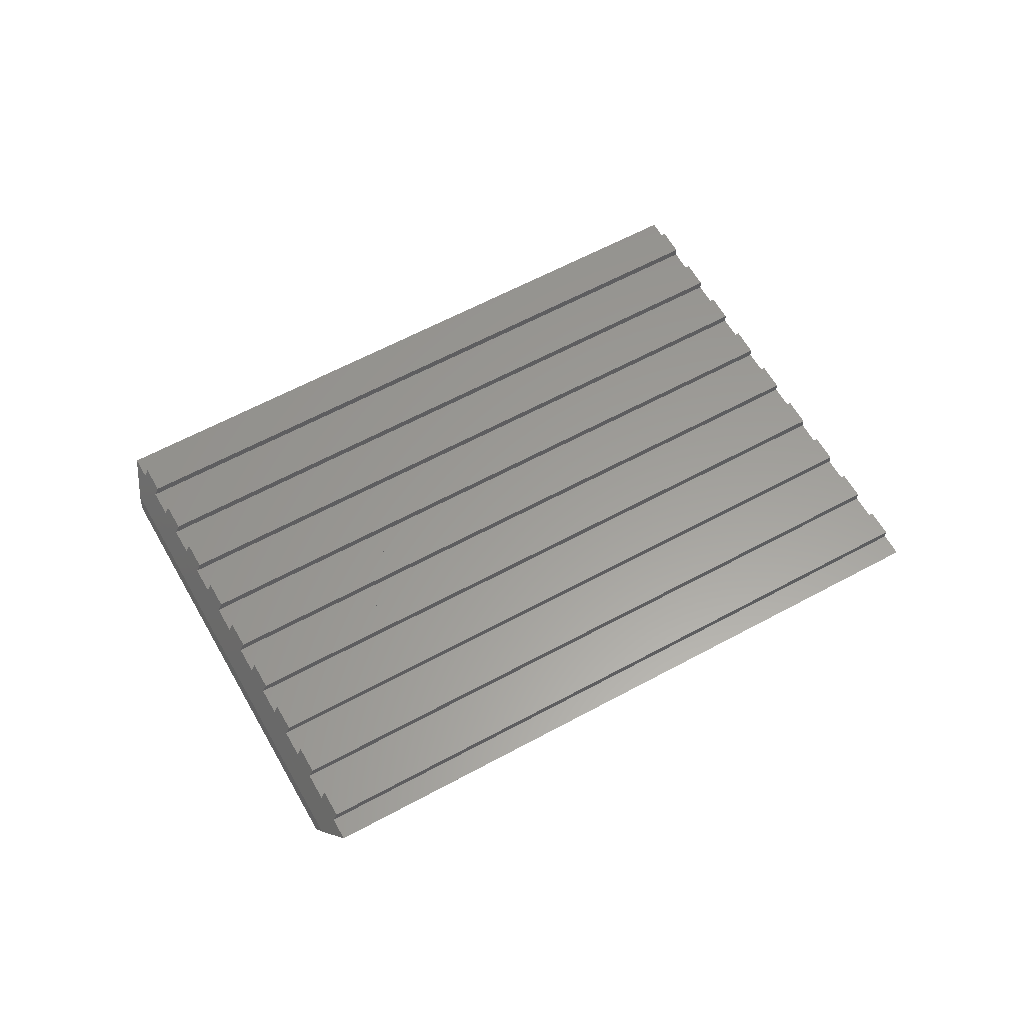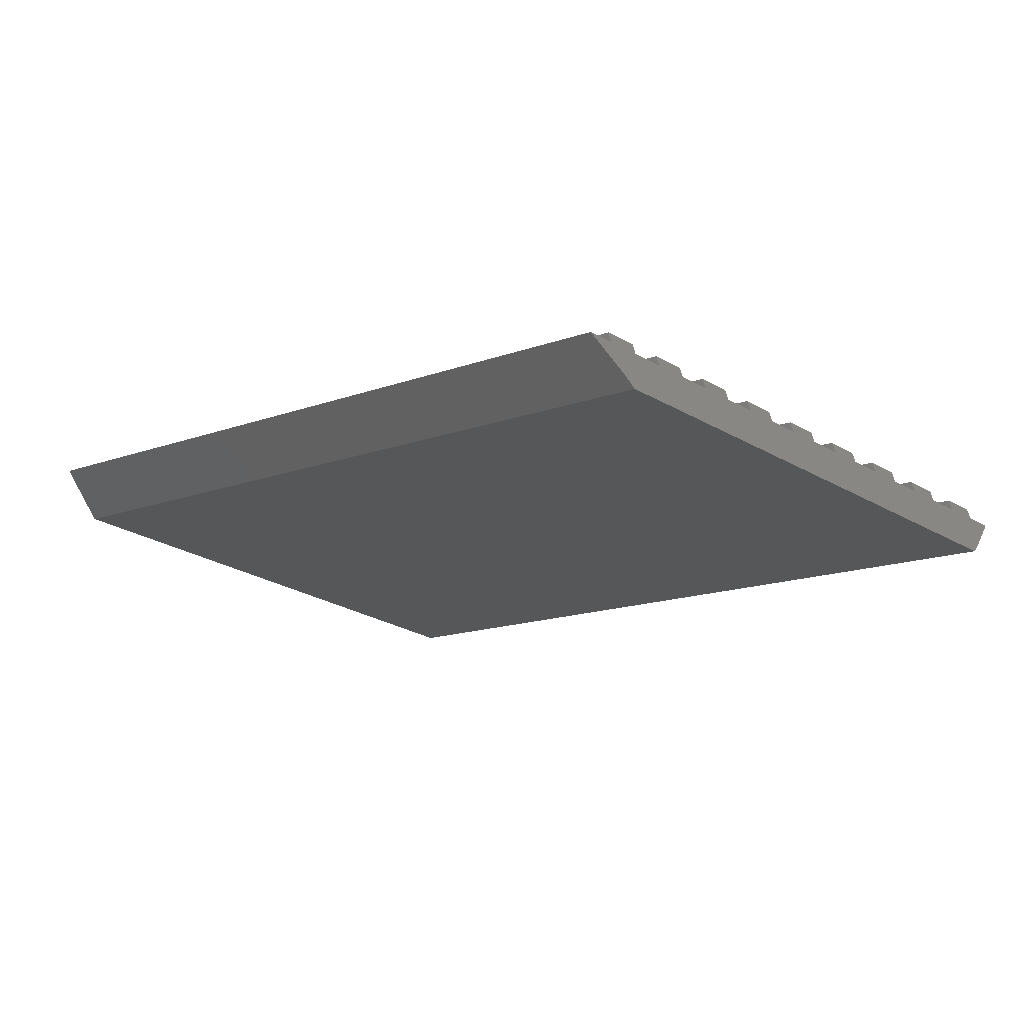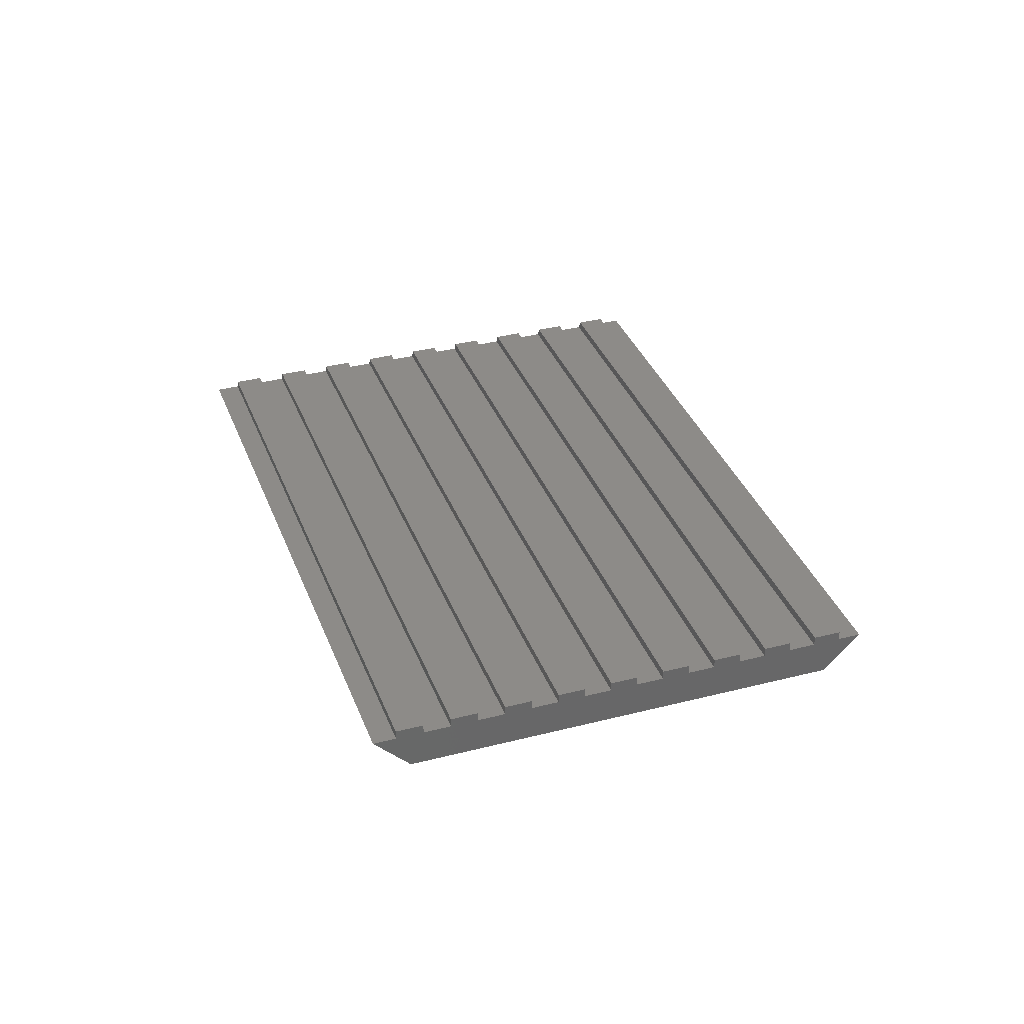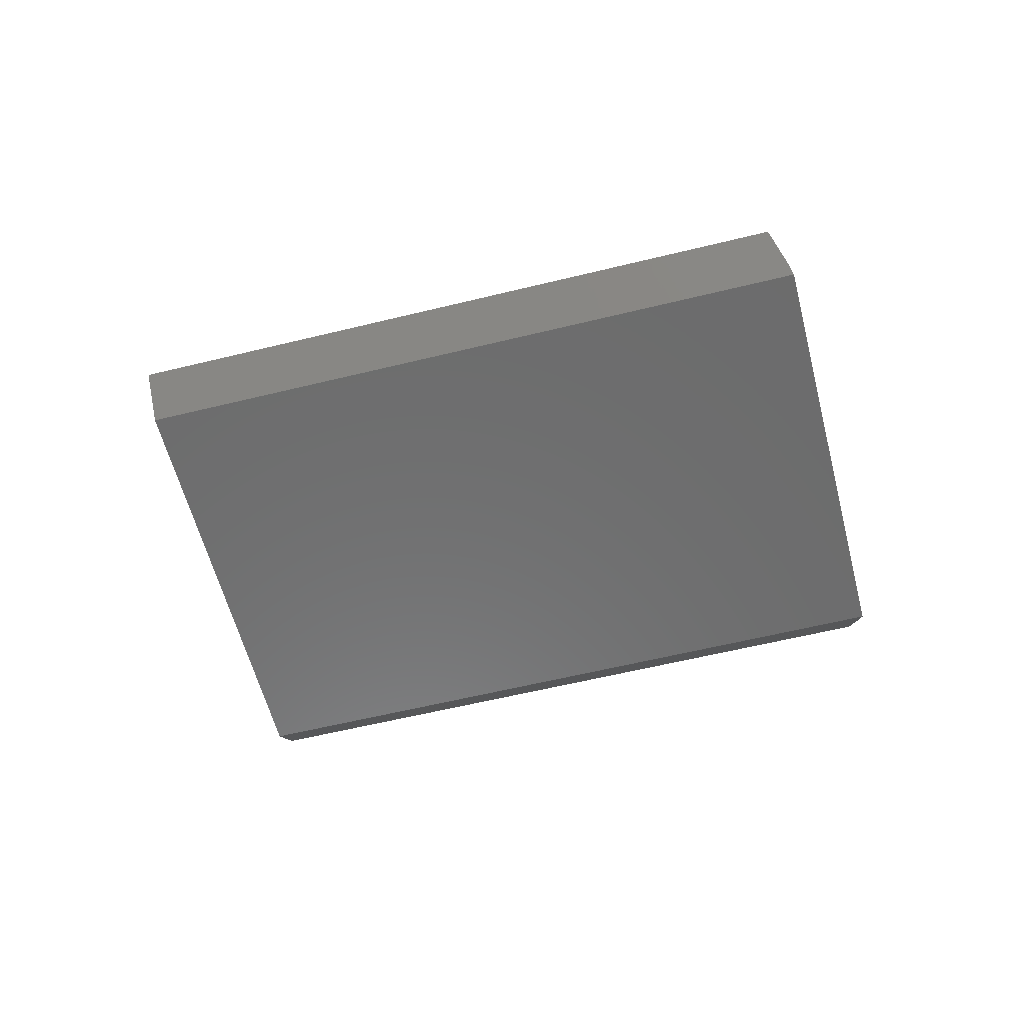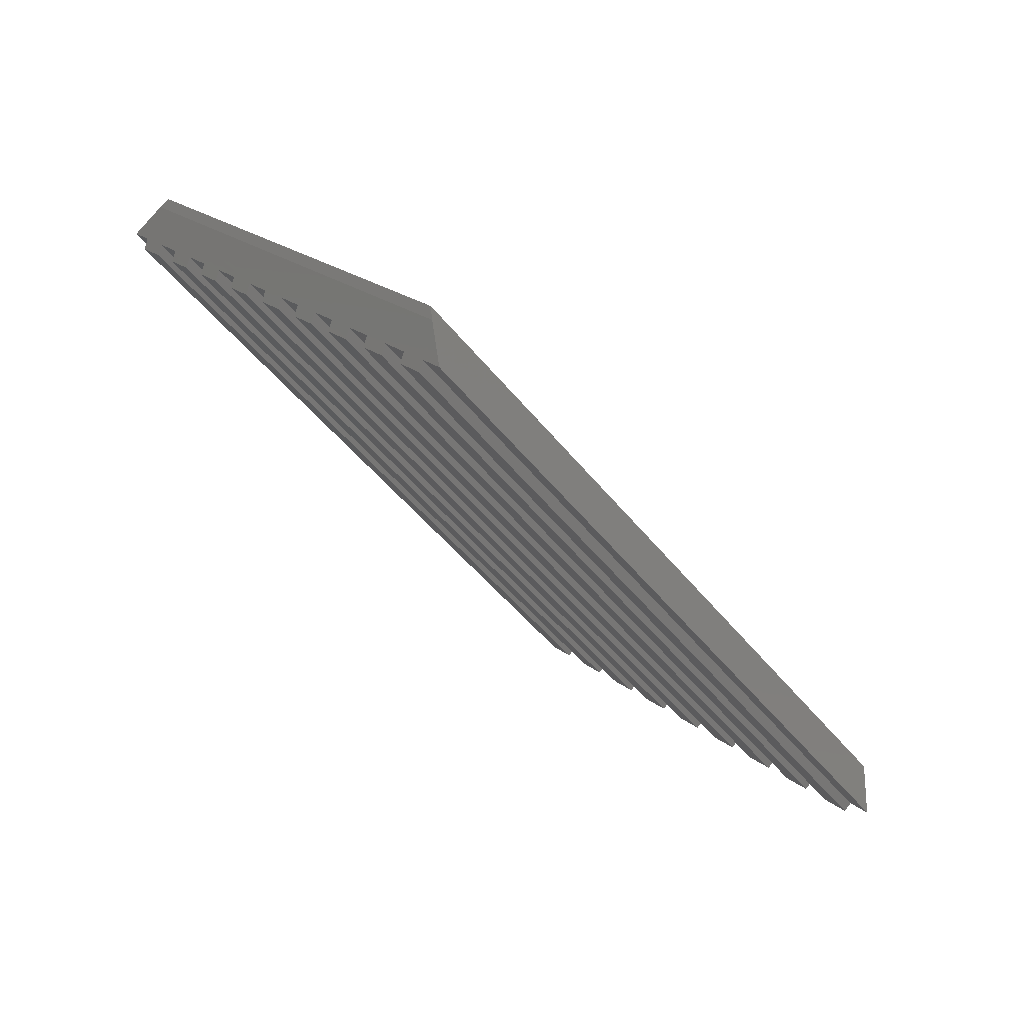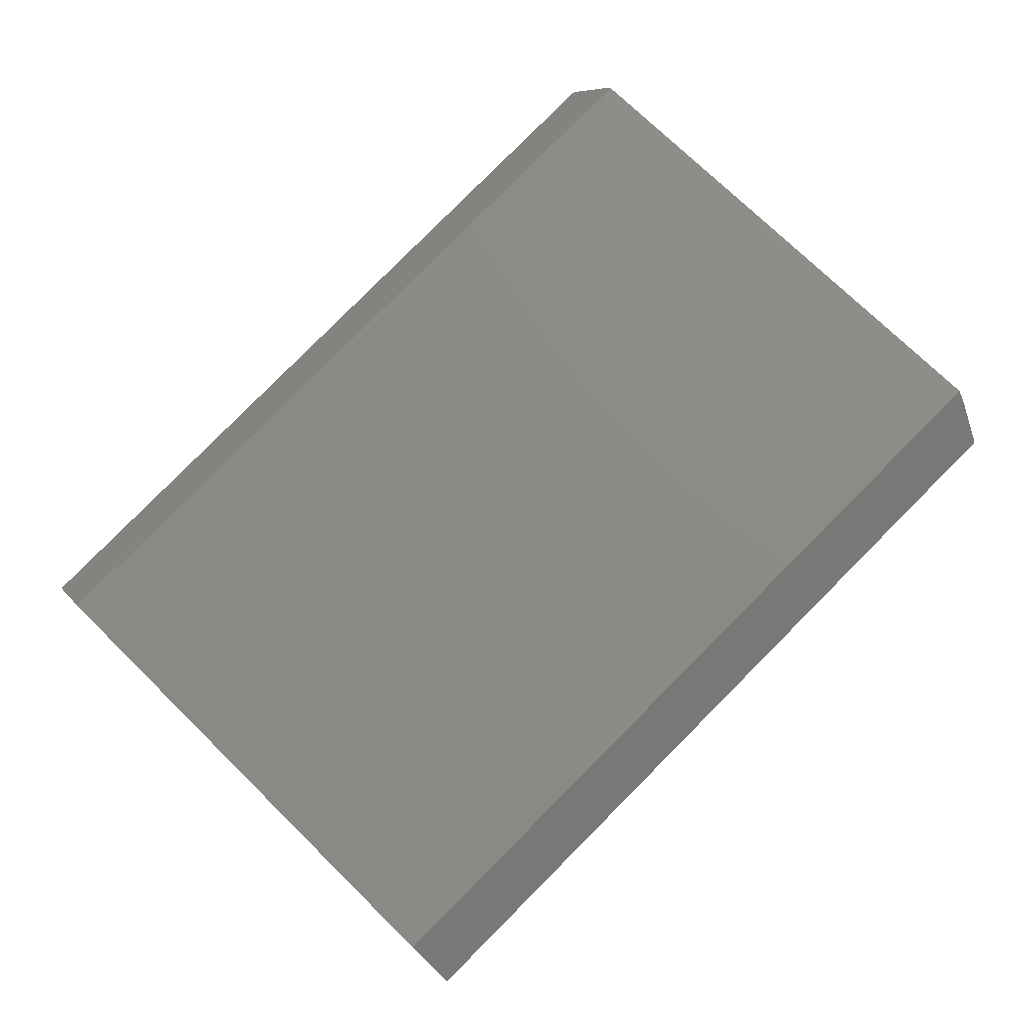
<metadata>
{"format":"stl","ext":"stl","renderer":"f3d","projection":"perspective","resolution":1024,"background":"white","views":[{"elev":60.3,"azim":-74.2,"up":"+Z"},{"elev":72.2,"azim":-173.8,"up":"+Y"},{"elev":35.0,"azim":26.0,"up":"+Z"},{"elev":-58.4,"azim":149.3,"up":"+Z"},{"elev":78.4,"azim":37.7,"up":"+Y"},{"elev":-15.6,"azim":-174.5,"up":"+Y"}]}
</metadata>
<code>
# stl→obj: 82 verts, 160 faces
v 4.243 4.243 -1
v 4.95 4.95 0
v 4.508 4.508 0
v -4.243 -4.243 -1
v -3.447 -3.447 0
v -3.977 -3.977 0
v -2.917 -2.917 0
v -3.447 -3.447 0.24
v -2.386 -2.386 0
v -1.856 -1.856 0
v -2.386 -2.386 0.24
v -1.326 -1.326 0
v -0.7955 -0.7955 0
v -1.326 -1.326 0.24
v -0.2652 -0.2652 0
v 0.2652 0.2652 0
v -0.2652 -0.2652 0.24
v 0.7955 0.7955 0
v 1.326 1.326 0
v 0.7955 0.7955 0.24
v 1.856 1.856 0
v 2.386 2.386 0
v 1.856 1.856 0.24
v 2.917 2.917 0
v 3.447 3.447 0
v 2.917 2.917 0.24
v 3.977 3.977 0
v 3.977 3.977 0.24
v 4.508 4.508 0.24
v -4.508 -4.508 0
v -4.95 -4.95 0
v -4.508 -4.508 0.24
v -3.977 -3.977 0.24
v -2.917 -2.917 0.24
v -1.856 -1.856 0.24
v -0.7955 -0.7955 0.24
v 0.2652 0.2652 0.24
v 1.326 1.326 0.24
v 2.386 2.386 0.24
v 3.447 3.447 0.24
v -17.59 8.573 1.133e-15
v -18.03 8.131 1.133e-15
v -17.51 8.493 0.24
v -16.98 9.023 0.24
v -17.06 9.103 1.133e-15
v -16.53 9.634 1.133e-15
v -16.45 9.553 0.24
v -15.92 10.08 0.24
v -16 10.16 1.133e-15
v -15.47 10.69 1.133e-15
v -15.39 10.61 0.24
v -14.86 11.14 0.24
v -14.94 11.22 1.133e-15
v -14.41 11.75 1.133e-15
v -14.33 11.67 0.24
v -13.8 12.2 0.24
v -13.88 12.29 1.133e-15
v -13.35 12.82 1.133e-15
v -13.27 12.74 0.24
v -12.74 13.27 0.24
v -12.82 13.35 1.133e-15
v -12.29 13.88 1.133e-15
v -12.2 13.8 0.24
v -11.67 14.33 0.24
v -11.75 14.41 1.133e-15
v -11.22 14.94 1.133e-15
v -11.14 14.86 0.24
v -10.61 15.39 0.24
v -10.69 15.47 1.133e-15
v -10.16 16 1.133e-15
v -10.08 15.92 0.24
v -9.553 16.45 0.24
v -9.634 16.53 1.133e-15
v -9.103 17.06 1.133e-15
v -9.023 16.98 0.24
v -8.493 17.51 0.24
v -8.573 17.59 1.133e-15
v -8.131 18.03 1.133e-15
v -9.153 17.64 -1
v -8.922 17.75 -0.7597
v -17.64 9.153 -1
v -17.75 8.922 -0.7597
f 1 2 3
f 4 5 6
f 5 7 8
f 4 7 5
f 4 9 7
f 9 10 11
f 4 10 9
f 4 12 10
f 12 13 14
f 4 13 12
f 4 15 13
f 15 16 17
f 4 16 15
f 1 16 4
f 18 19 20
f 16 1 18
f 18 1 19
f 21 22 23
f 19 1 21
f 21 1 22
f 24 25 26
f 22 1 24
f 24 1 25
f 25 1 27
f 3 27 1
f 27 3 28
f 28 3 29
f 4 30 31
f 6 30 4
f 30 6 32
f 32 6 33
f 8 7 34
f 11 10 35
f 14 13 36
f 17 16 37
f 20 19 38
f 23 22 39
f 26 25 40
f 31 41 42
f 41 31 30
f 30 43 41
f 43 30 32
f 32 44 43
f 44 32 33
f 6 44 33
f 44 6 45
f 6 46 45
f 46 6 5
f 5 47 46
f 47 5 8
f 8 48 47
f 48 8 34
f 7 48 34
f 48 7 49
f 7 50 49
f 50 7 9
f 9 51 50
f 51 9 11
f 11 52 51
f 52 11 35
f 10 52 35
f 52 10 53
f 10 54 53
f 54 10 12
f 12 55 54
f 55 12 14
f 14 56 55
f 56 14 36
f 13 56 36
f 56 13 57
f 13 58 57
f 58 13 15
f 15 59 58
f 59 15 17
f 17 60 59
f 60 17 37
f 16 60 37
f 60 16 61
f 16 62 61
f 62 16 18
f 18 63 62
f 63 18 20
f 20 64 63
f 64 20 38
f 19 64 38
f 64 19 65
f 19 66 65
f 66 19 21
f 21 67 66
f 67 21 23
f 23 68 67
f 68 23 39
f 22 68 39
f 68 22 69
f 22 70 69
f 70 22 24
f 24 71 70
f 71 24 26
f 26 72 71
f 72 26 40
f 25 72 40
f 72 25 73
f 25 74 73
f 74 25 27
f 27 75 74
f 75 27 28
f 28 76 75
f 76 28 29
f 3 76 29
f 76 3 77
f 3 78 77
f 78 3 2
f 1 78 2
f 79 78 1
f 78 79 80
f 1 81 79
f 81 1 4
f 81 42 82
f 42 81 4
f 42 4 31
f 82 79 81
f 79 82 80
f 71 72 70
f 67 68 66
f 63 64 62
f 59 60 58
f 55 56 54
f 51 52 50
f 47 48 46
f 45 41 43
f 45 43 44
f 41 45 82
f 46 82 45
f 49 46 48
f 46 49 82
f 50 82 49
f 53 50 52
f 53 82 50
f 54 82 53
f 57 54 56
f 57 82 54
f 58 82 57
f 61 58 60
f 61 82 58
f 80 61 62
f 65 62 64
f 80 62 65
f 80 65 66
f 69 66 68
f 80 66 69
f 80 69 70
f 73 70 72
f 80 70 73
f 80 73 74
f 61 80 82
f 42 41 82
f 77 74 75
f 77 75 76
f 74 77 80
f 80 77 78

</code>
